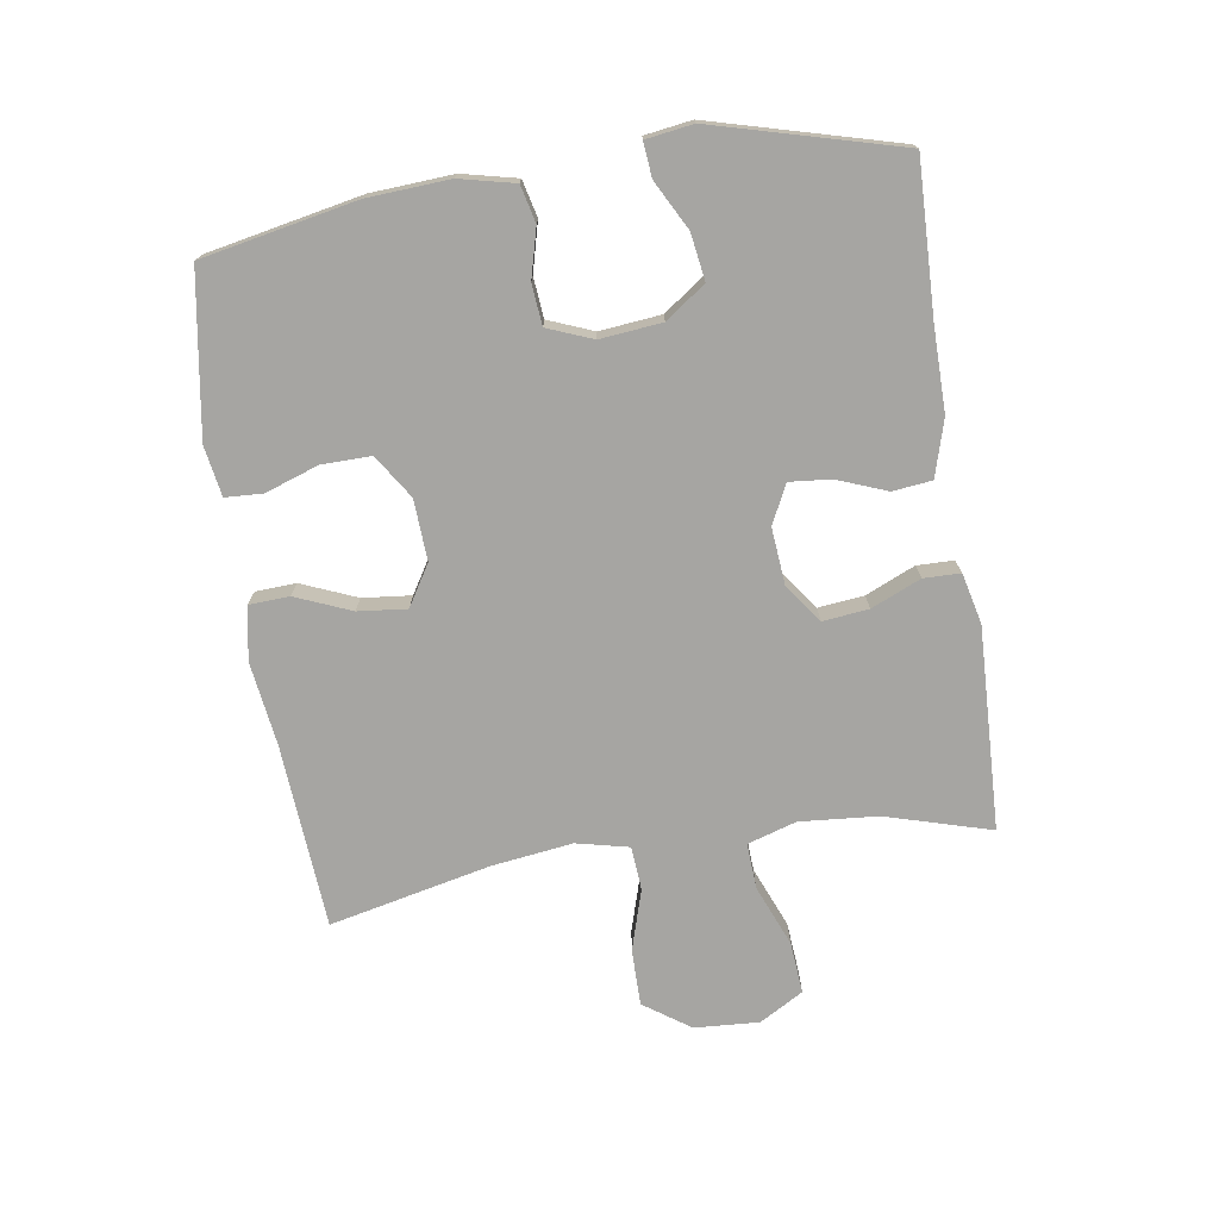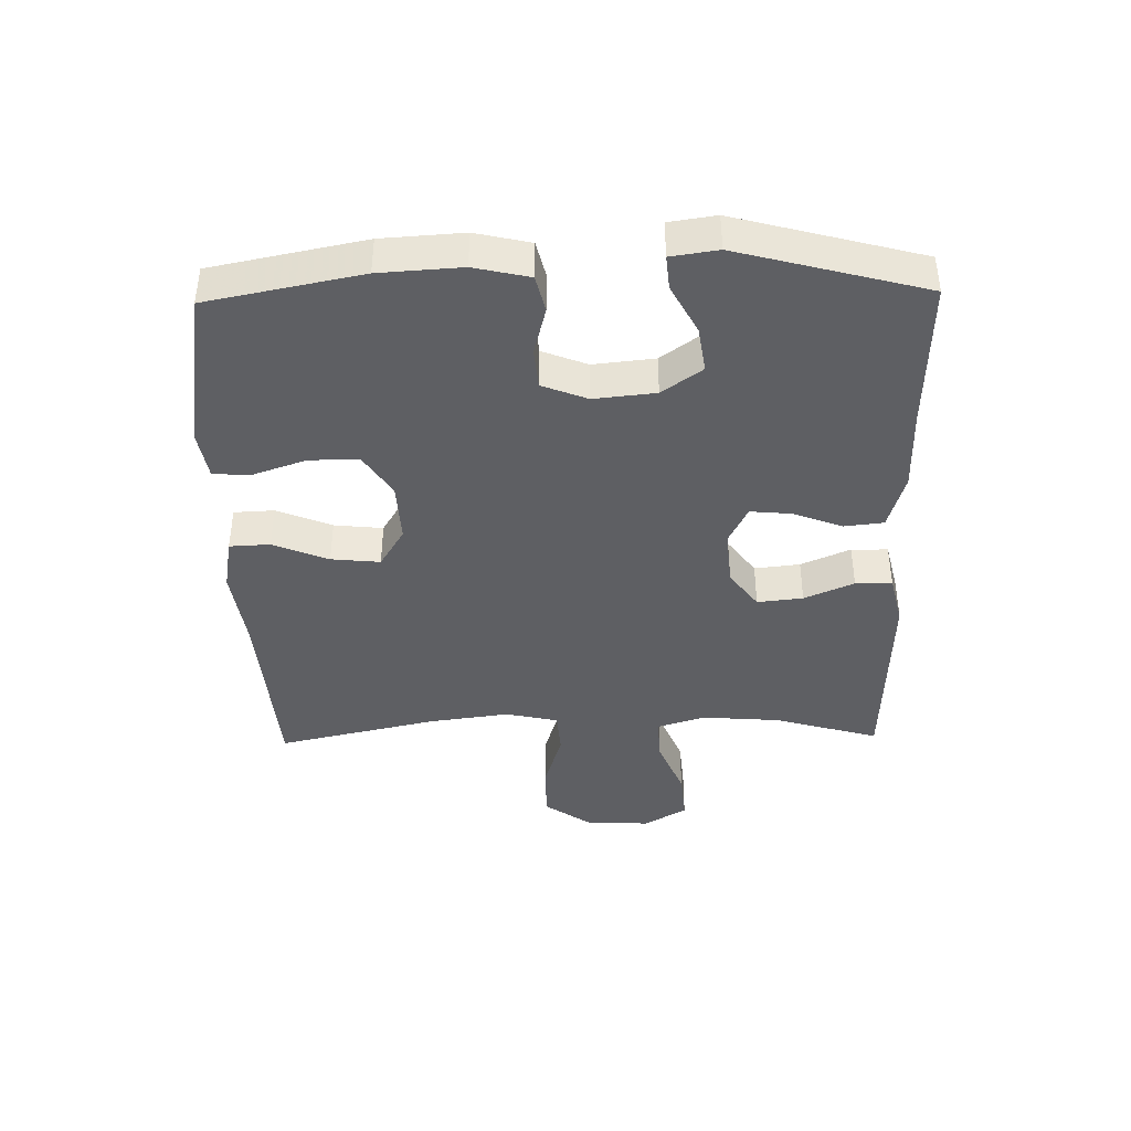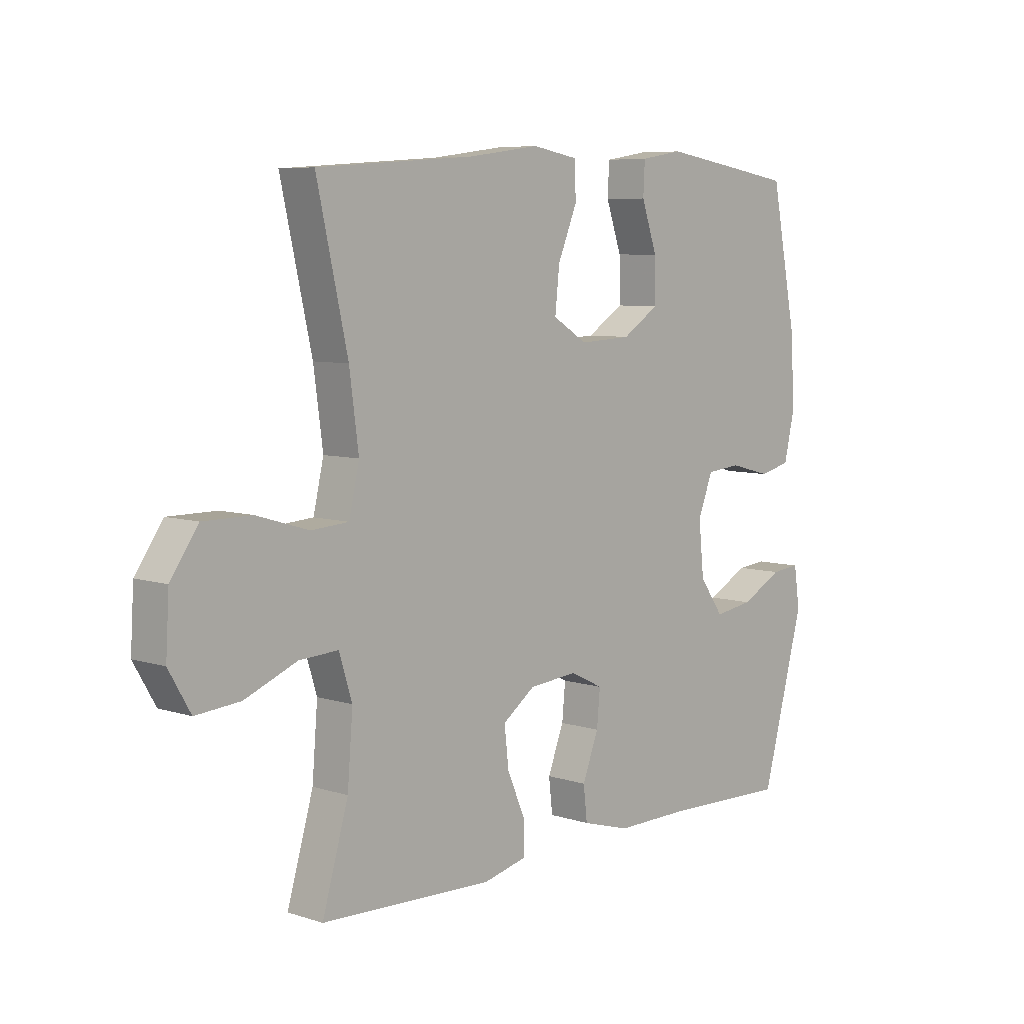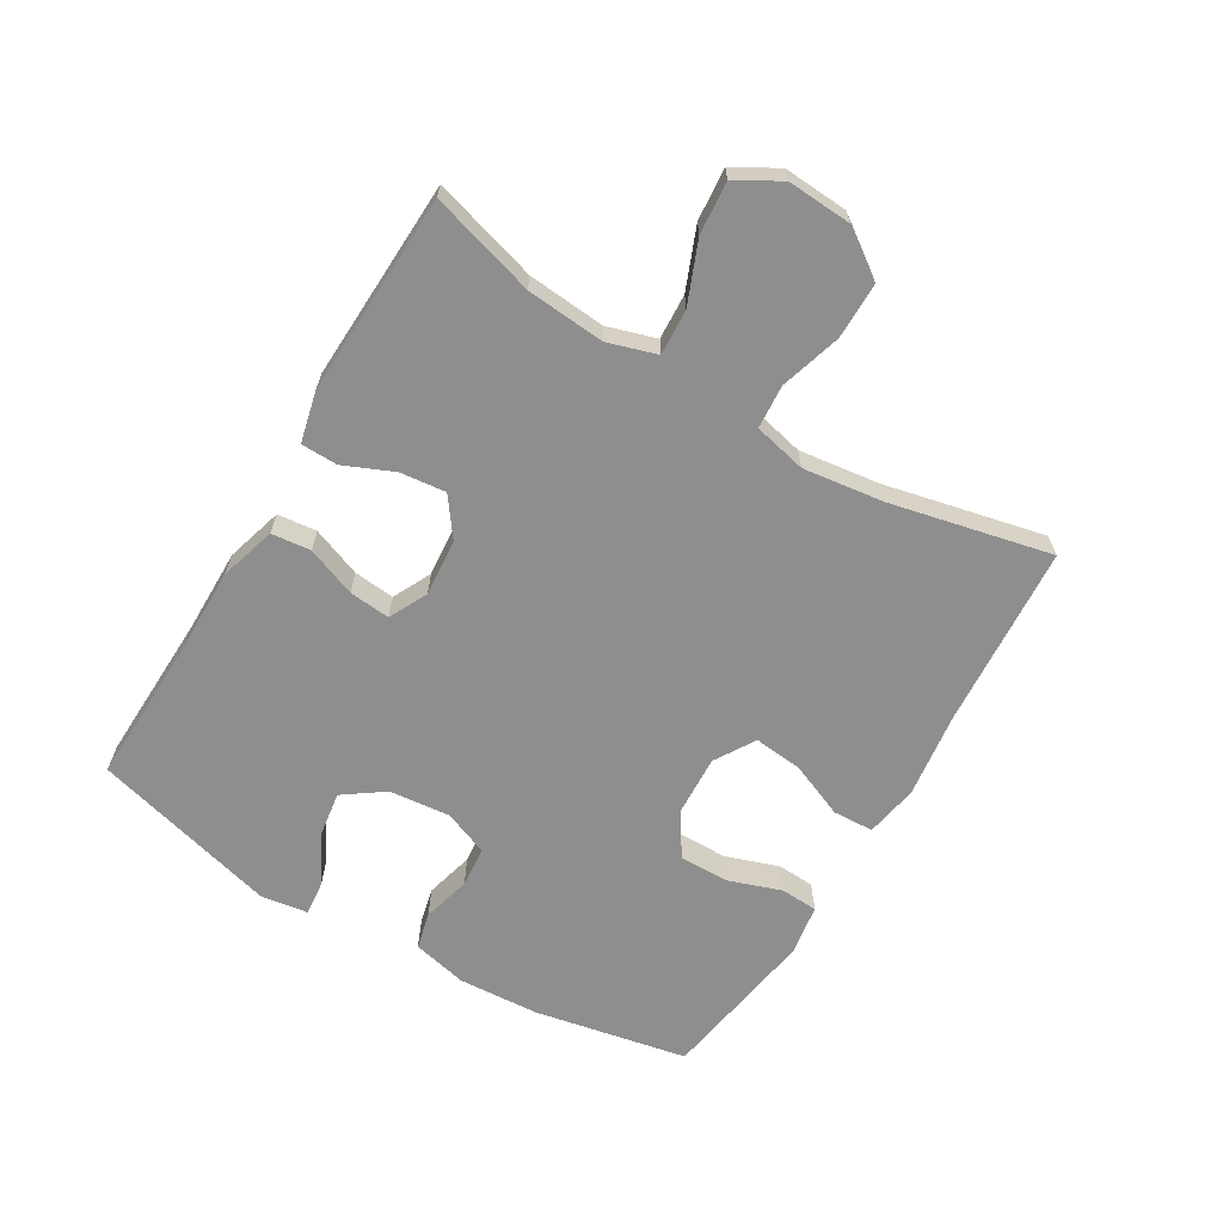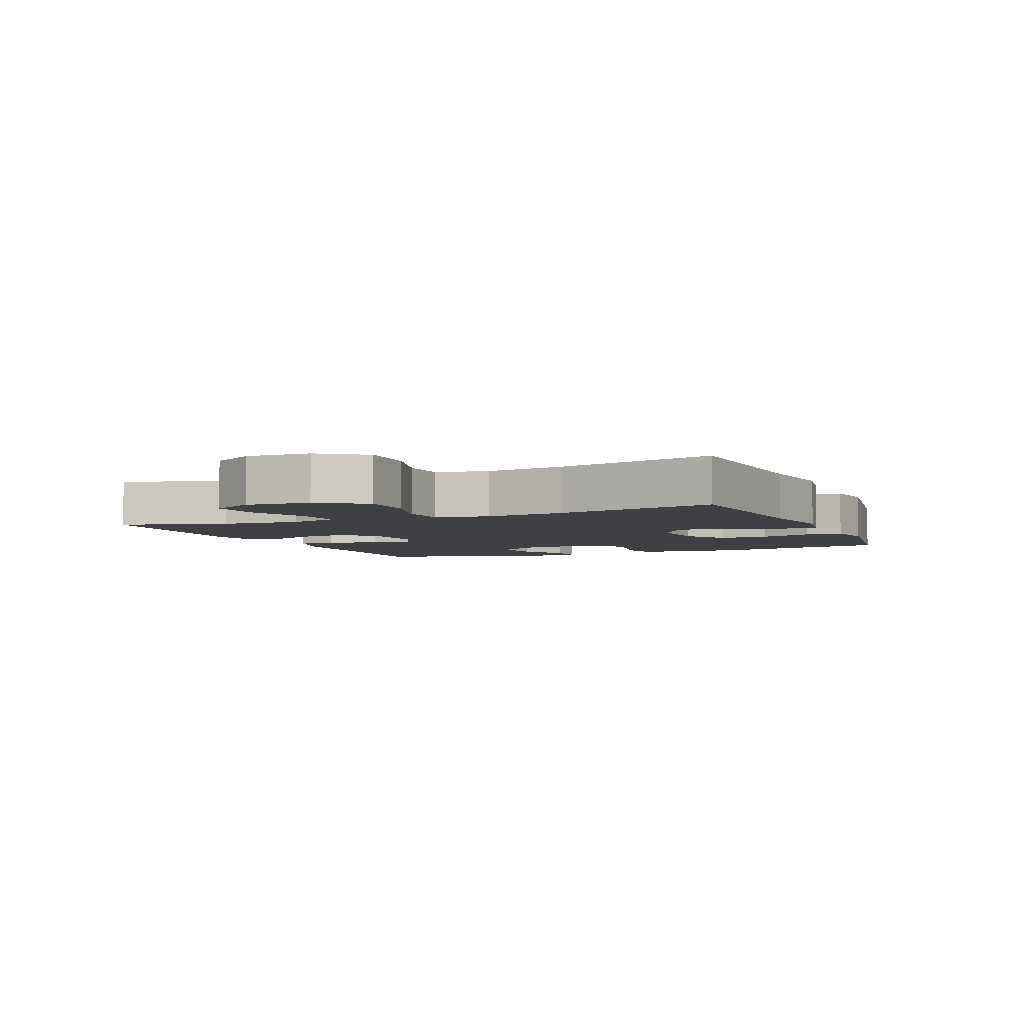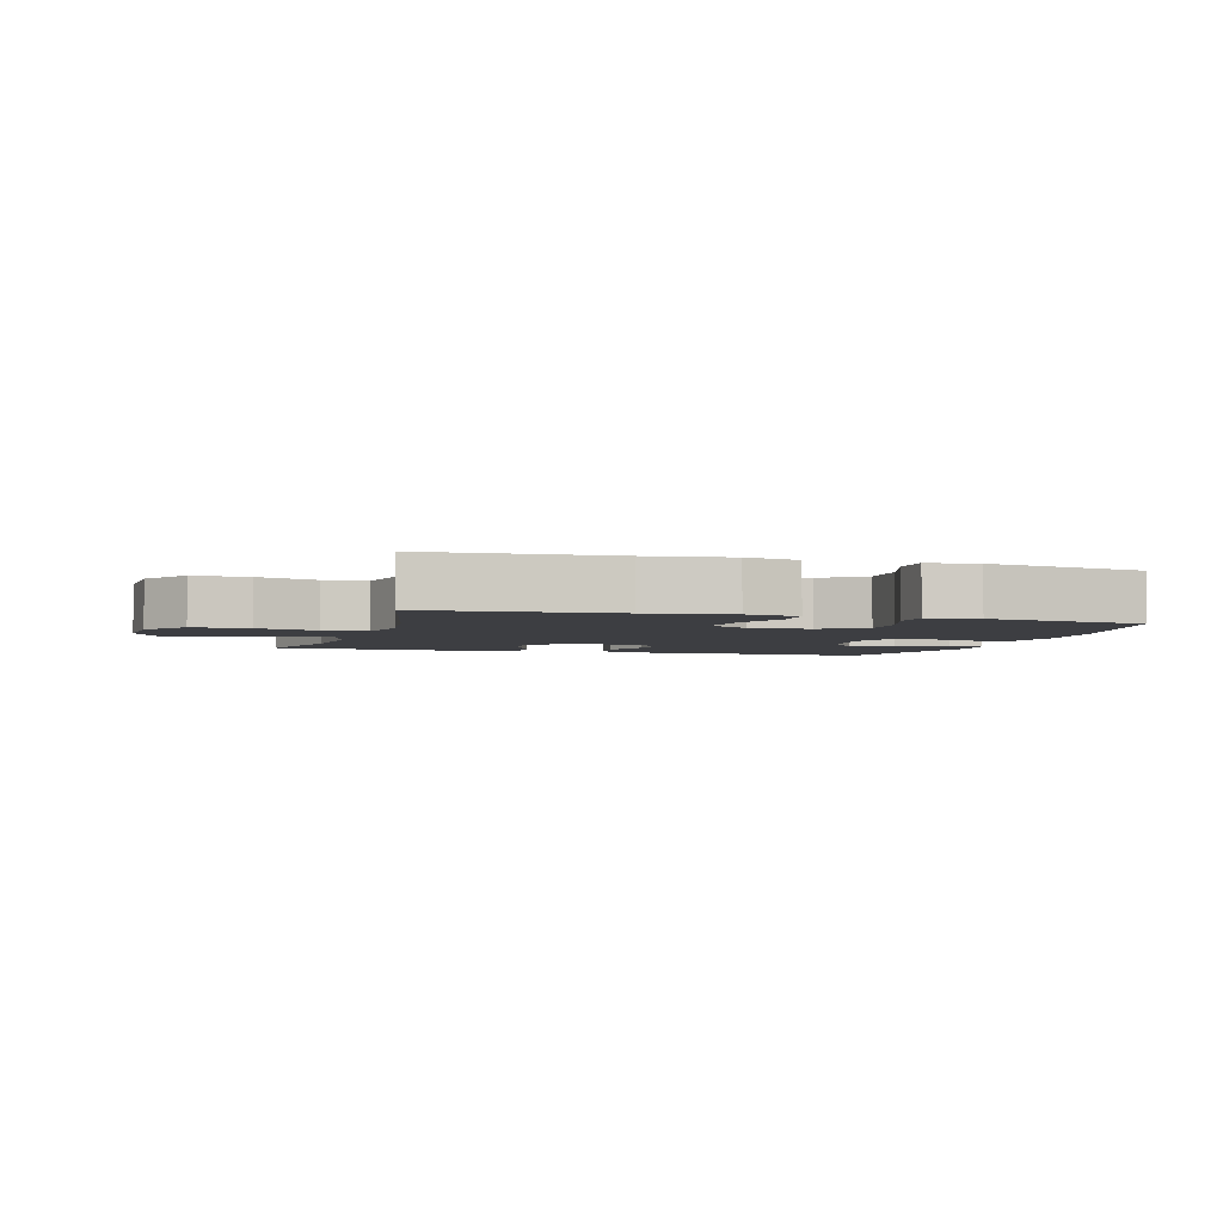
<metadata>
{"format":"obj","ext":"obj","renderer":"f3d","projection":"perspective","resolution":1024,"background":"white","views":[{"elev":-73.7,"azim":98.7,"up":"+Y"},{"elev":-40.9,"azim":91.2,"up":"+Y"},{"elev":7.0,"azim":-47.3,"up":"+Z"},{"elev":-65.0,"azim":-120.9,"up":"+Y"},{"elev":-4.6,"azim":-66.9,"up":"+Y"},{"elev":-3.6,"azim":-16.5,"up":"+Y"}]}
</metadata>
<code>
v 0.5 0.07 -0.5
v 0.263 0.07 -0.493
v 0.129 0.07 -0.494
v 0.04 0.07 -0.468
v 0.033 0.07 -0.406
v 0.063 0.07 -0.328
v 0.069 0.07 -0.263
v 0.008 0.07 -0.233
v -0.082 0.07 -0.241
v -0.142 0.07 -0.285
v -0.134 0.07 -0.357
v -0.1 0.07 -0.435
v -0.101 0.07 -0.493
v -0.181 0.07 -0.512
v -0.5 0.07 -0.5
v -0.452 0.07 -0.334
v -0.442 0.07 -0.211
v -0.466 0.07 -0.134
v -0.538 0.07 -0.138
v -0.634 0.07 -0.177
v -0.716 0.07 -0.184
v -0.756 0.07 -0.115
v -0.75 0.07 -0.013
v -0.699 0.07 0.06
v -0.61 0.07 0.06
v -0.514 0.07 0.031
v -0.445 0.07 0.036
v -0.426 0.07 0.119
v -0.443 0.07 0.246
v -0.5 0.07 0.5
v -0.209 0.07 0.521
v -0.077 0.07 0.539
v 0.007 0.07 0.524
v 0.01 0.07 0.46
v -0.026 0.07 0.373
v -0.034 0.07 0.296
v 0.03 0.07 0.257
v 0.126 0.07 0.262
v 0.194 0.07 0.306
v 0.193 0.07 0.384
v 0.164 0.07 0.468
v 0.167 0.07 0.527
v 0.246 0.07 0.54
v 0.368 0.07 0.521
v 0.5 0.07 0.5
v 0.548 0.07 0.258
v 0.556 0.07 0.129
v 0.536 0.07 0.042
v 0.478 0.07 0.028
v 0.401 0.07 0.048
v 0.337 0.07 0.042
v 0.309 0.07 -0.029
v 0.319 0.07 -0.126
v 0.364 0.07 -0.189
v 0.437 0.07 -0.178
v 0.514 0.07 -0.137
v 0.568 0.07 -0.132
v 0.579 0.07 -0.206
v 0.5 0 -0.5
v 0.263 0 -0.493
v 0.129 0 -0.494
v 0.04 0 -0.468
v 0.033 0 -0.406
v 0.063 0 -0.328
v 0.069 0 -0.263
v 0.008 0 -0.233
v -0.082 0 -0.241
v -0.142 0 -0.285
v -0.134 0 -0.357
v -0.1 0 -0.435
v -0.101 0 -0.493
v -0.181 0 -0.512
v -0.5 0 -0.5
v -0.452 0 -0.334
v -0.442 0 -0.211
v -0.466 0 -0.134
v -0.538 0 -0.138
v -0.634 0 -0.177
v -0.716 0 -0.184
v -0.756 0 -0.115
v -0.75 0 -0.013
v -0.699 0 0.06
v -0.61 0 0.06
v -0.514 0 0.031
v -0.445 0 0.036
v -0.426 0 0.119
v -0.443 0 0.246
v -0.5 0 0.5
v -0.209 0 0.521
v -0.077 0 0.539
v 0.007 0 0.524
v 0.01 0 0.46
v -0.026 0 0.373
v -0.034 0 0.296
v 0.03 0 0.257
v 0.126 0 0.262
v 0.194 0 0.306
v 0.193 0 0.384
v 0.164 0 0.468
v 0.167 0 0.527
v 0.246 0 0.54
v 0.368 0 0.521
v 0.5 0 0.5
v 0.548 0 0.258
v 0.556 0 0.129
v 0.536 0 0.042
v 0.478 0 0.028
v 0.401 0 0.048
v 0.337 0 0.042
v 0.309 0 -0.029
v 0.319 0 -0.126
v 0.364 0 -0.189
v 0.437 0 -0.178
v 0.514 0 -0.137
v 0.568 0 -0.132
v 0.579 0 -0.206
f 55 56 57 58
f 54 55 58 1
f 53 54 1 2
f 52 53 2 3
f 47 48 49 50
f 47 50 51
f 46 47 51
f 45 46 51
f 44 45 51 52
f 40 41 42 43
f 39 40 43 44
f 32 33 34 35
f 31 32 35 36
f 29 30 31 36
f 28 29 36 37
f 23 24 25 26
f 23 26 27
f 22 23 27
f 19 20 21 22
f 18 19 22 27
f 17 18 27 28
f 13 14 15 16
f 11 12 13 16
f 10 11 16 17
f 9 10 17 28
f 3 4 5 6
f 3 6 7
f 39 44 52 3
f 9 28 37 38
f 8 9 38 39
f 7 8 39
f 3 7 39
f 116 115 114 113
f 59 116 113 112
f 60 59 112 111
f 61 60 111 110
f 108 107 106 105
f 109 108 105
f 109 105 104
f 109 104 103
f 110 109 103 102
f 101 100 99 98
f 102 101 98 97
f 93 92 91 90
f 94 93 90 89
f 94 89 88 87
f 95 94 87 86
f 84 83 82 81
f 85 84 81
f 85 81 80
f 80 79 78 77
f 85 80 77 76
f 86 85 76 75
f 74 73 72 71
f 74 71 70 69
f 75 74 69 68
f 86 75 68 67
f 64 63 62 61
f 65 64 61
f 61 110 102 97
f 96 95 86 67
f 97 96 67 66
f 97 66 65
f 97 65 61
f 1 59 60 2
f 2 60 61 3
f 3 61 62 4
f 4 62 63 5
f 5 63 64 6
f 6 64 65 7
f 7 65 66 8
f 8 66 67 9
f 9 67 68 10
f 10 68 69 11
f 11 69 70 12
f 12 70 71 13
f 13 71 72 14
f 14 72 73 15
f 15 73 74 16
f 16 74 75 17
f 17 75 76 18
f 18 76 77 19
f 19 77 78 20
f 20 78 79 21
f 21 79 80 22
f 22 80 81 23
f 23 81 82 24
f 24 82 83 25
f 25 83 84 26
f 26 84 85 27
f 27 85 86 28
f 28 86 87 29
f 29 87 88 30
f 30 88 89 31
f 31 89 90 32
f 32 90 91 33
f 33 91 92 34
f 34 92 93 35
f 35 93 94 36
f 36 94 95 37
f 37 95 96 38
f 38 96 97 39
f 39 97 98 40
f 40 98 99 41
f 41 99 100 42
f 42 100 101 43
f 43 101 102 44
f 44 102 103 45
f 45 103 104 46
f 46 104 105 47
f 47 105 106 48
f 48 106 107 49
f 49 107 108 50
f 50 108 109 51
f 51 109 110 52
f 52 110 111 53
f 53 111 112 54
f 54 112 113 55
f 55 113 114 56
f 56 114 115 57
f 57 115 116 58
f 58 116 59 1

</code>
